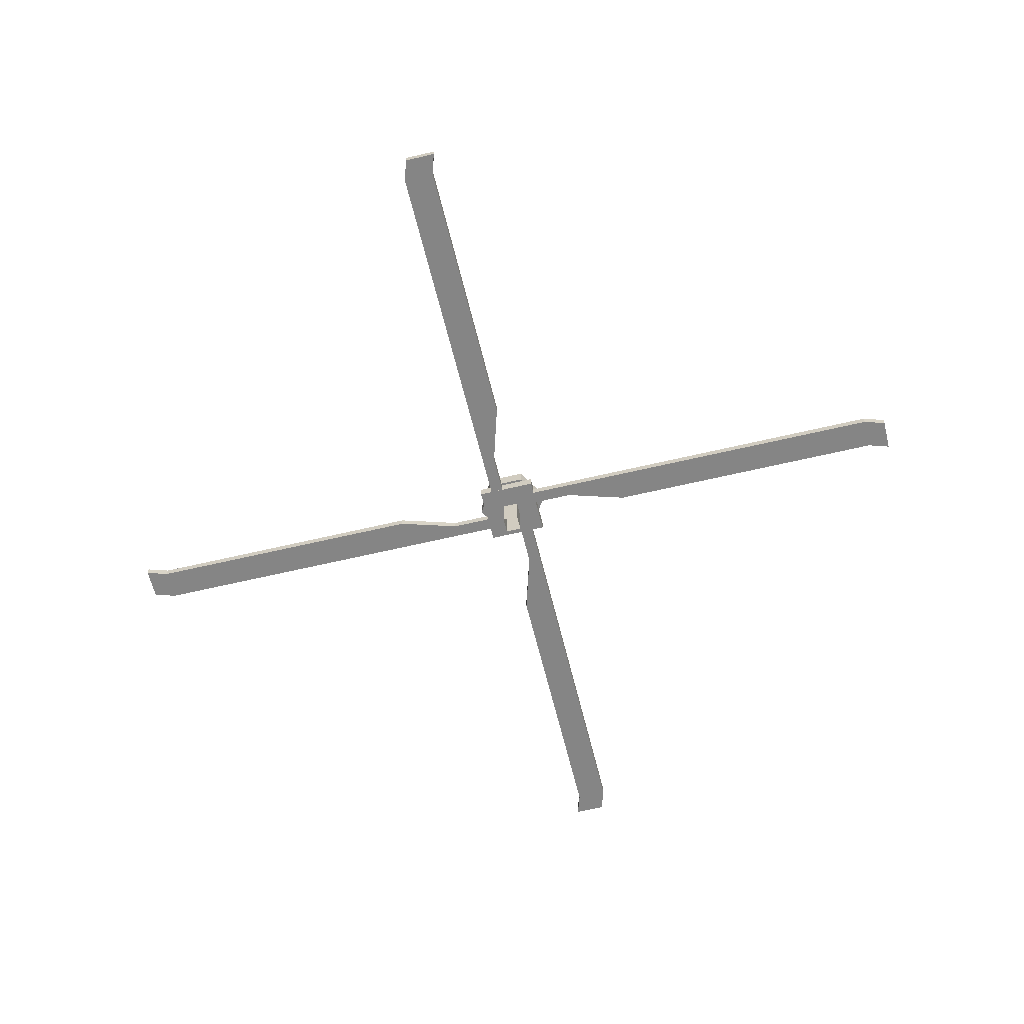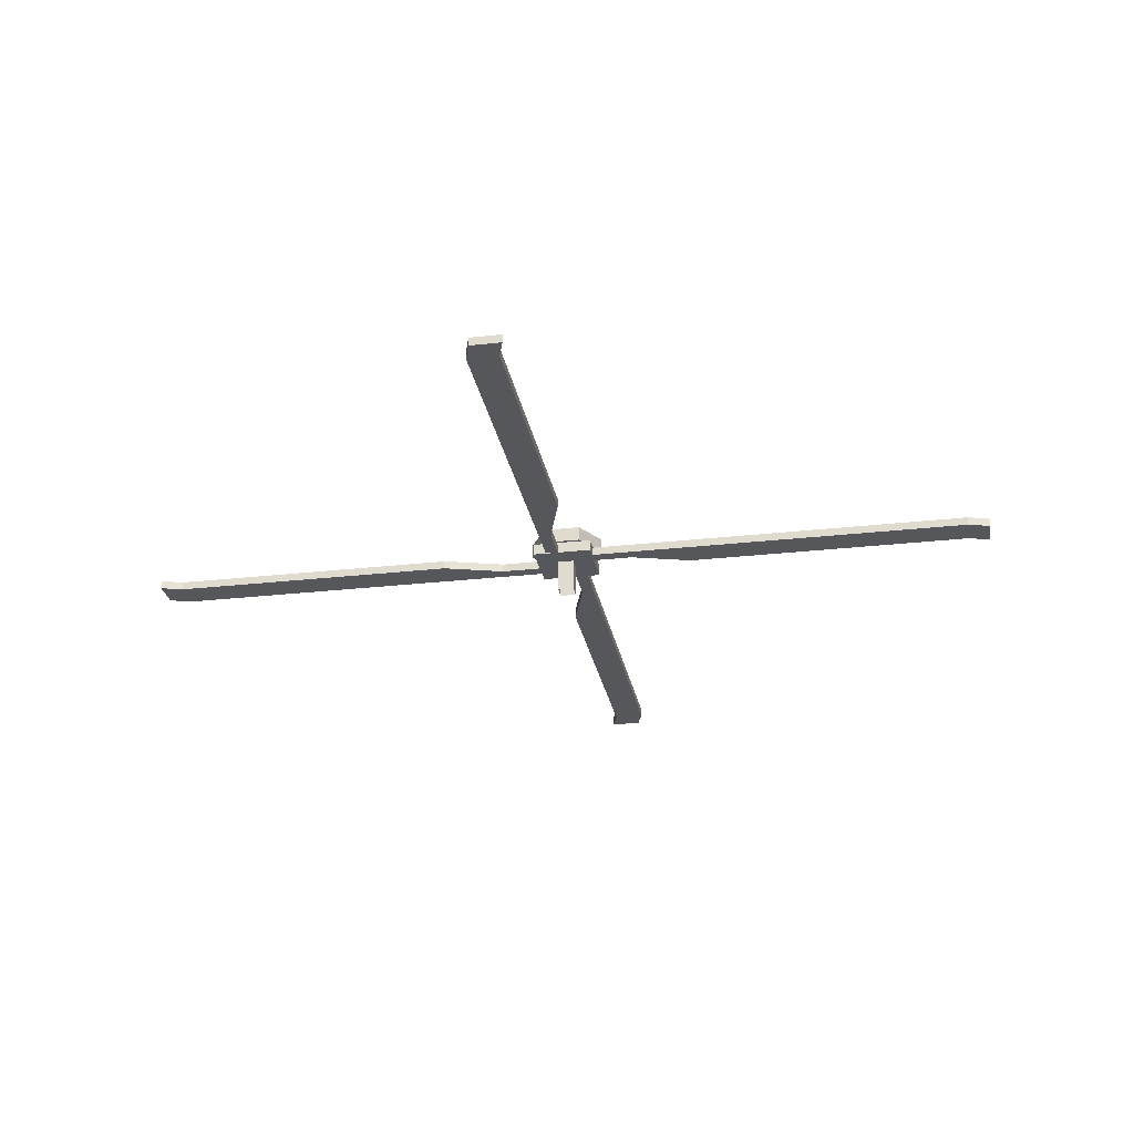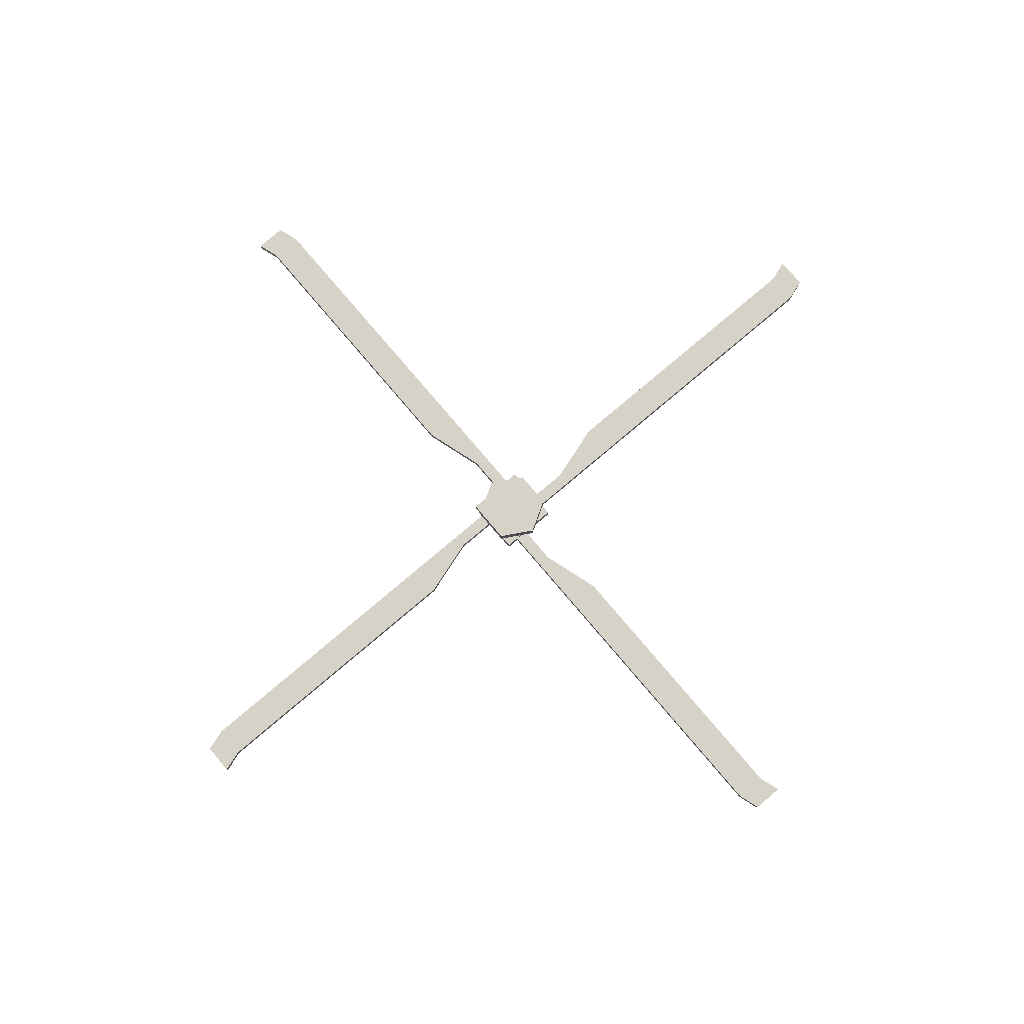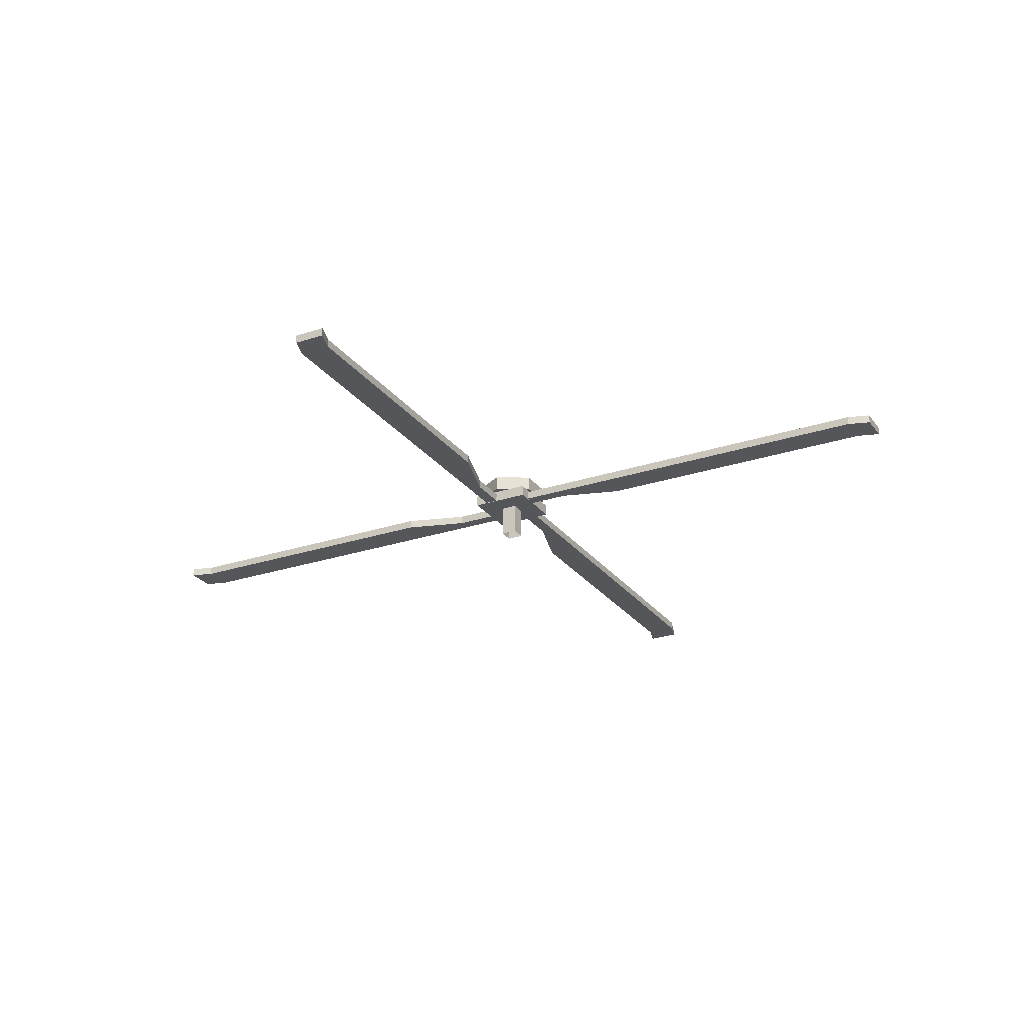
<metadata>
{"format":"obj","ext":"obj","renderer":"f3d","projection":"perspective","resolution":1024,"background":"white","views":[{"elev":-61.8,"azim":-76.4,"up":"+Y"},{"elev":-26.6,"azim":-79.9,"up":"+Y"},{"elev":77.9,"azim":139.7,"up":"+Y"},{"elev":-25.7,"azim":-152.0,"up":"+Y"}]}
</metadata>
<code>
v 0.7937 0.2973 -0.4582
v 0.7937 0.6653 -0.4582
v 0.7937 0.6653 0.4582
v 0.7937 0.2973 0.4582
v 0.7937 0.2973 0.4582
v 0.7937 0.6653 0.4582
v 1.44e-06 0.6653 0.9164
v 1.44e-06 0.2973 0.9164
v 1.44e-06 0.2973 0.9164
v 1.44e-06 0.6653 0.9164
v -0.7937 0.6653 0.4582
v -0.7937 0.2973 0.4582
v -0.7937 0.2973 0.4582
v -0.7937 0.6653 0.4582
v -0.7937 0.6653 -0.4582
v -0.7937 0.2973 -0.4582
v -0.7937 0.2973 -0.4582
v -0.7937 0.6653 -0.4582
v 1.44e-06 0.6653 -0.9164
v 1.44e-06 0.2973 -0.9164
v 1.44e-06 0.2973 -0.9164
v 1.44e-06 0.6653 -0.9164
v 0.7937 0.6653 -0.4582
v 0.7937 0.2973 -0.4582
v -10.98 0.01161 0.5096
v -10.98 0.2197 0.5096
v -10.98 0.2197 -0.2582
v -10.98 0.01161 -0.2582
v -0.7128 0.2197 -0.1126
v -0.7128 0.01161 -0.1126
v -0.7128 0.01161 -0.4303
v -0.7128 0.2197 -0.4303
v -10.44 0.01161 -0.4303
v -10.44 0.2197 -0.4303
v -3.228 0.2197 -0.4303
v -3.228 0.01161 -0.4303
v -1.732 0.01161 -0.4303
v -1.732 0.2197 -0.4303
v -0.7128 0.01161 -0.4303
v -0.7128 0.2197 -0.4303
v -3.228 0.01161 0.3375
v -3.228 0.2197 0.3375
v -10.44 0.2197 0.3375
v -10.44 0.01161 0.3375
v -10.44 0.01161 0.3375
v -10.98 0.01161 0.5096
v -10.98 0.01161 -0.2582
v -10.44 0.01161 -0.4303
v -3.228 0.01161 0.3375
v -3.228 0.01161 -0.4303
v -1.732 0.01161 -0.1126
v -1.732 0.01161 -0.4303
v -0.7128 0.01161 -0.1126
v -0.7128 0.01161 -0.4303
v -10.44 0.01161 -0.4303
v -10.98 0.01161 -0.2582
v -10.98 0.2197 -0.2582
v -10.44 0.2197 -0.4303
v -10.44 0.2197 -0.4303
v -10.98 0.2197 -0.2582
v -10.98 0.2197 0.5096
v -10.44 0.2197 0.3375
v -3.228 0.2197 -0.4303
v -3.228 0.2197 0.3375
v -1.732 0.2197 -0.4303
v -1.732 0.2197 -0.1126
v -0.7128 0.2197 -0.4303
v -0.7128 0.2197 -0.1126
v -10.44 0.2197 0.3375
v -10.98 0.2197 0.5096
v -10.98 0.01161 0.5096
v -10.44 0.01161 0.3375
v -3.228 0.01161 0.3375
v -1.732 0.01161 -0.1126
v -1.732 0.2197 -0.1126
v -3.228 0.2197 0.3375
v -1.732 0.01161 -0.1126
v -0.7128 0.01161 -0.1126
v -0.7128 0.2197 -0.1126
v -1.732 0.2197 -0.1126
v 0.5096 0.01161 10.98
v 0.5096 0.2197 10.98
v -0.2582 0.2197 10.98
v -0.2582 0.01161 10.98
v -0.1126 0.2197 0.7128
v -0.1126 0.01161 0.7128
v -0.4303 0.01161 0.7128
v -0.4303 0.2197 0.7128
v -0.4303 0.01161 10.44
v -0.4303 0.2197 10.44
v -0.4303 0.2197 3.228
v -0.4303 0.01161 3.228
v -0.4303 0.01161 1.732
v -0.4303 0.2197 1.732
v -0.4303 0.01161 0.7128
v -0.4303 0.2197 0.7128
v 0.3375 0.01161 3.228
v 0.3375 0.2197 3.228
v 0.3375 0.2197 10.44
v 0.3375 0.01161 10.44
v 0.3375 0.01161 10.44
v 0.5096 0.01161 10.98
v -0.2582 0.01161 10.98
v -0.4303 0.01161 10.44
v 0.3375 0.01161 3.228
v -0.4303 0.01161 3.228
v -0.1126 0.01161 1.732
v -0.4303 0.01161 1.732
v -0.1126 0.01161 0.7128
v -0.4303 0.01161 0.7128
v -0.4303 0.01161 10.44
v -0.2582 0.01161 10.98
v -0.2582 0.2197 10.98
v -0.4303 0.2197 10.44
v -0.4303 0.2197 10.44
v -0.2582 0.2197 10.98
v 0.5096 0.2197 10.98
v 0.3375 0.2197 10.44
v -0.4303 0.2197 3.228
v 0.3375 0.2197 3.228
v -0.4303 0.2197 1.732
v -0.1126 0.2197 1.732
v -0.4303 0.2197 0.7128
v -0.1126 0.2197 0.7128
v 0.3375 0.2197 10.44
v 0.5096 0.2197 10.98
v 0.5096 0.01161 10.98
v 0.3375 0.01161 10.44
v 0.3375 0.01161 3.228
v -0.1126 0.01161 1.732
v -0.1126 0.2197 1.732
v 0.3375 0.2197 3.228
v -0.1126 0.01161 1.732
v -0.1126 0.01161 0.7128
v -0.1126 0.2197 0.7128
v -0.1126 0.2197 1.732
v 10.98 0.01161 -0.5096
v 10.98 0.2197 -0.5096
v 10.98 0.2197 0.2582
v 10.98 0.01161 0.2582
v 0.7128 0.2197 0.1126
v 0.7128 0.01161 0.1126
v 0.7128 0.01161 0.4303
v 0.7128 0.2197 0.4303
v 3.228 0.01161 -0.3375
v 10.44 0.01161 -0.3375
v 10.44 0.01161 0.4303
v 3.228 0.01161 0.4303
v 10.44 0.01161 0.4303
v 10.44 0.2197 0.4303
v 3.228 0.2197 0.4303
v 3.228 0.01161 0.4303
v 1.732 0.01161 0.4303
v 1.732 0.2197 0.4303
v 0.7128 0.01161 0.4303
v 0.7128 0.2197 0.4303
v 3.228 0.01161 -0.3375
v 3.228 0.2197 -0.3375
v 10.44 0.2197 -0.3375
v 10.44 0.01161 -0.3375
v 10.44 0.01161 -0.3375
v 10.98 0.01161 -0.5096
v 10.98 0.01161 0.2582
v 10.44 0.01161 0.4303
v 10.44 0.01161 0.4303
v 10.98 0.01161 0.2582
v 10.98 0.2197 0.2582
v 10.44 0.2197 0.4303
v 10.44 0.2197 0.4303
v 10.98 0.2197 0.2582
v 10.98 0.2197 -0.5096
v 10.44 0.2197 -0.3375
v 3.228 0.2197 0.4303
v 3.228 0.2197 -0.3375
v 1.732 0.2197 0.4303
v 1.732 0.2197 0.1126
v 0.7128 0.2197 0.4303
v 0.7128 0.2197 0.1126
v 10.44 0.2197 -0.3375
v 10.98 0.2197 -0.5096
v 10.98 0.01161 -0.5096
v 10.44 0.01161 -0.3375
v 3.228 0.01161 0.4303
v 1.732 0.01161 0.1126
v 3.228 0.01161 -0.3375
v 1.732 0.01161 0.4303
v 0.7128 0.01161 0.1126
v 0.7128 0.01161 0.4303
v 3.228 0.01161 -0.3375
v 1.732 0.01161 0.1126
v 1.732 0.2197 0.1126
v 3.228 0.2197 -0.3375
v 1.732 0.01161 0.1126
v 0.7128 0.01161 0.1126
v 0.7128 0.2197 0.1126
v 1.732 0.2197 0.1126
v -0.5096 0.01161 -10.98
v -0.5096 0.2197 -10.98
v 0.2582 0.2197 -10.98
v 0.2582 0.01161 -10.98
v 0.1126 0.2197 -0.7128
v 0.1126 0.01161 -0.7128
v 0.4303 0.01161 -0.7128
v 0.4303 0.2197 -0.7128
v 0.4303 0.01161 -10.44
v 0.4303 0.2197 -10.44
v 0.4303 0.2197 -3.228
v 0.4303 0.01161 -3.228
v 0.4303 0.01161 -1.732
v 0.4303 0.2197 -1.732
v 0.4303 0.01161 -0.7128
v 0.4303 0.2197 -0.7128
v -0.3375 0.01161 -3.228
v -0.3375 0.2197 -3.228
v -0.3375 0.2197 -10.44
v -0.3375 0.01161 -10.44
v -0.3375 0.01161 -10.44
v -0.5096 0.01161 -10.98
v 0.2582 0.01161 -10.98
v 0.4303 0.01161 -10.44
v -0.3375 0.01161 -3.228
v 0.4303 0.01161 -3.228
v 0.1126 0.01161 -1.732
v 0.4303 0.01161 -1.732
v 0.1126 0.01161 -0.7128
v 0.4303 0.01161 -0.7128
v 0.4303 0.01161 -10.44
v 0.2582 0.01161 -10.98
v 0.2582 0.2197 -10.98
v 0.4303 0.2197 -10.44
v 0.4303 0.2197 -10.44
v 0.2582 0.2197 -10.98
v -0.5096 0.2197 -10.98
v -0.3375 0.2197 -10.44
v 0.4303 0.2197 -3.228
v -0.3375 0.2197 -3.228
v 0.4303 0.2197 -1.732
v 0.1126 0.2197 -1.732
v 0.4303 0.2197 -0.7128
v 0.1126 0.2197 -0.7128
v -0.3375 0.2197 -10.44
v -0.5096 0.2197 -10.98
v -0.5096 0.01161 -10.98
v -0.3375 0.01161 -10.44
v -0.3375 0.01161 -3.228
v 0.1126 0.01161 -1.732
v 0.1126 0.2197 -1.732
v -0.3375 0.2197 -3.228
v 0.1126 0.01161 -1.732
v 0.1126 0.01161 -0.7128
v 0.1126 0.2197 -0.7128
v 0.1126 0.2197 -1.732
v -0.7421 0.001043 0.7421
v -0.7421 0.2834 0.7421
v -0.7421 0.2834 -0.7421
v -0.7421 0.001043 -0.7421
v -0.7421 0.2834 0.7421
v 0.7421 0.2834 0.7421
v 0.7421 0.2834 -0.7421
v -0.7421 0.2834 -0.7421
v 0.7421 0.2834 0.7421
v 0.7421 0.001043 0.7421
v 0.7421 0.001043 -0.7421
v 0.7421 0.2834 -0.7421
v 0.7421 0.001043 0.7421
v -0.7421 0.001043 0.7421
v -0.7421 0.001043 -0.7421
v 0.7421 0.001043 -0.7421
v -0.7421 0.001043 -0.7421
v -0.7421 0.2834 -0.7421
v 0.7421 0.2834 -0.7421
v 0.7421 0.001043 -0.7421
v 0.7421 0.001043 0.7421
v 0.7421 0.2834 0.7421
v -0.7421 0.2834 0.7421
v -0.7421 0.001043 0.7421
v -0.2002 -0.7937 0.2002
v -0.2002 0.4488 0.2002
v -0.2002 0.4488 -0.2002
v -0.2002 -0.7937 -0.2002
v 0.2002 0.4488 0.2002
v 0.2002 -0.7937 0.2002
v 0.2002 -0.7937 -0.2002
v 0.2002 0.4488 -0.2002
v -0.2002 -0.7937 -0.2002
v -0.2002 0.4488 -0.2002
v 0.2002 0.4488 -0.2002
v 0.2002 -0.7937 -0.2002
v 0.2002 -0.7937 0.2002
v 0.2002 0.4488 0.2002
v -0.2002 0.4488 0.2002
v -0.2002 -0.7937 0.2002
v -0.7937 0.6653 -0.4582
v 1.44e-06 0.6653 -1.08e-06
v 1.44e-06 0.6653 -0.9164
v -0.7937 0.6653 0.4582
v 0.7937 0.6653 -0.4582
v 1.44e-06 0.6653 0.9164
v 0.7937 0.6653 0.4582
v 1.44e-06 0.2973 -0.9164
v 1.44e-06 0.2973 -1.08e-06
v -0.7937 0.2973 -0.4582
v 0.7937 0.2973 -0.4582
v -0.7937 0.2973 0.4582
v 0.7937 0.2973 0.4582
v 1.44e-06 0.2973 0.9164
f 2 3 1
f 3 4 1
f 6 7 5
f 7 8 5
f 10 11 9
f 11 12 9
f 14 15 13
f 15 16 13
f 18 19 17
f 19 20 17
f 22 23 21
f 23 24 21
f 26 27 25
f 27 28 25
f 30 31 29
f 31 32 29
f 34 35 33
f 35 36 33
f 37 36 35
f 38 37 35
f 39 37 38
f 40 39 38
f 42 43 41
f 43 44 41
f 46 47 45
f 47 48 45
f 45 48 49
f 48 50 49
f 51 49 50
f 52 51 50
f 53 51 52
f 54 53 52
f 56 57 55
f 57 58 55
f 60 61 59
f 61 62 59
f 63 59 62
f 64 63 62
f 65 63 64
f 66 65 64
f 67 65 66
f 68 67 66
f 70 71 69
f 71 72 69
f 74 75 73
f 75 76 73
f 78 79 77
f 79 80 77
f 82 83 81
f 83 84 81
f 86 87 85
f 87 88 85
f 90 91 89
f 91 92 89
f 93 92 91
f 94 93 91
f 95 93 94
f 96 95 94
f 98 99 97
f 99 100 97
f 102 103 101
f 103 104 101
f 101 104 105
f 104 106 105
f 107 105 106
f 108 107 106
f 109 107 108
f 110 109 108
f 112 113 111
f 113 114 111
f 116 117 115
f 117 118 115
f 119 115 118
f 120 119 118
f 121 119 120
f 122 121 120
f 123 121 122
f 124 123 122
f 126 127 125
f 127 128 125
f 130 131 129
f 131 132 129
f 134 135 133
f 135 136 133
f 138 139 137
f 139 140 137
f 142 143 141
f 143 144 141
f 146 147 145
f 147 148 145
f 150 151 149
f 151 152 149
f 153 152 151
f 154 153 151
f 155 153 154
f 156 155 154
f 158 159 157
f 159 160 157
f 162 163 161
f 163 164 161
f 166 167 165
f 167 168 165
f 170 171 169
f 171 172 169
f 173 169 172
f 174 173 172
f 175 173 174
f 176 175 174
f 177 175 176
f 178 177 176
f 180 181 179
f 181 182 179
f 184 185 183
f 186 184 183
f 187 184 186
f 188 187 186
f 190 191 189
f 191 192 189
f 194 195 193
f 195 196 193
f 198 199 197
f 199 200 197
f 202 203 201
f 203 204 201
f 206 207 205
f 207 208 205
f 209 208 207
f 210 209 207
f 211 209 210
f 212 211 210
f 214 215 213
f 215 216 213
f 218 219 217
f 219 220 217
f 217 220 221
f 220 222 221
f 223 221 222
f 224 223 222
f 225 223 224
f 226 225 224
f 228 229 227
f 229 230 227
f 232 233 231
f 233 234 231
f 235 231 234
f 236 235 234
f 237 235 236
f 238 237 236
f 239 237 238
f 240 239 238
f 242 243 241
f 243 244 241
f 246 247 245
f 247 248 245
f 250 251 249
f 251 252 249
f 254 255 253
f 255 256 253
f 258 259 257
f 259 260 257
f 262 263 261
f 263 264 261
f 266 267 265
f 267 268 265
f 270 271 269
f 271 272 269
f 274 275 273
f 275 276 273
f 278 279 277
f 279 280 277
f 282 283 281
f 283 284 281
f 286 287 285
f 287 288 285
f 290 291 289
f 291 292 289
f 294 295 293
f 294 293 296
f 294 297 295
f 294 296 298
f 294 299 297
f 294 298 299
f 301 302 300
f 301 300 303
f 301 304 302
f 301 303 305
f 301 306 304
f 301 305 306

</code>
